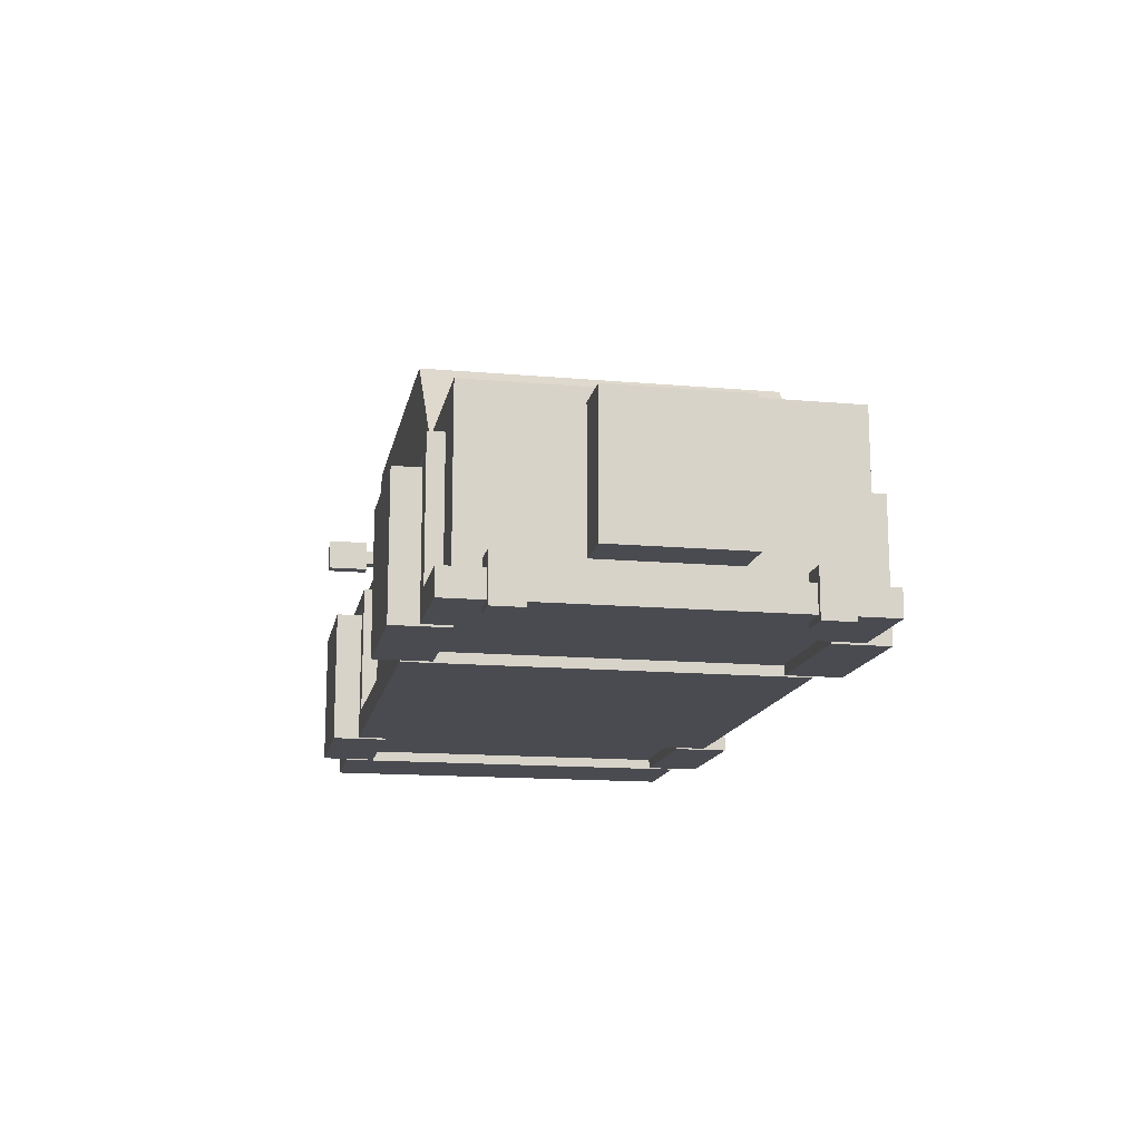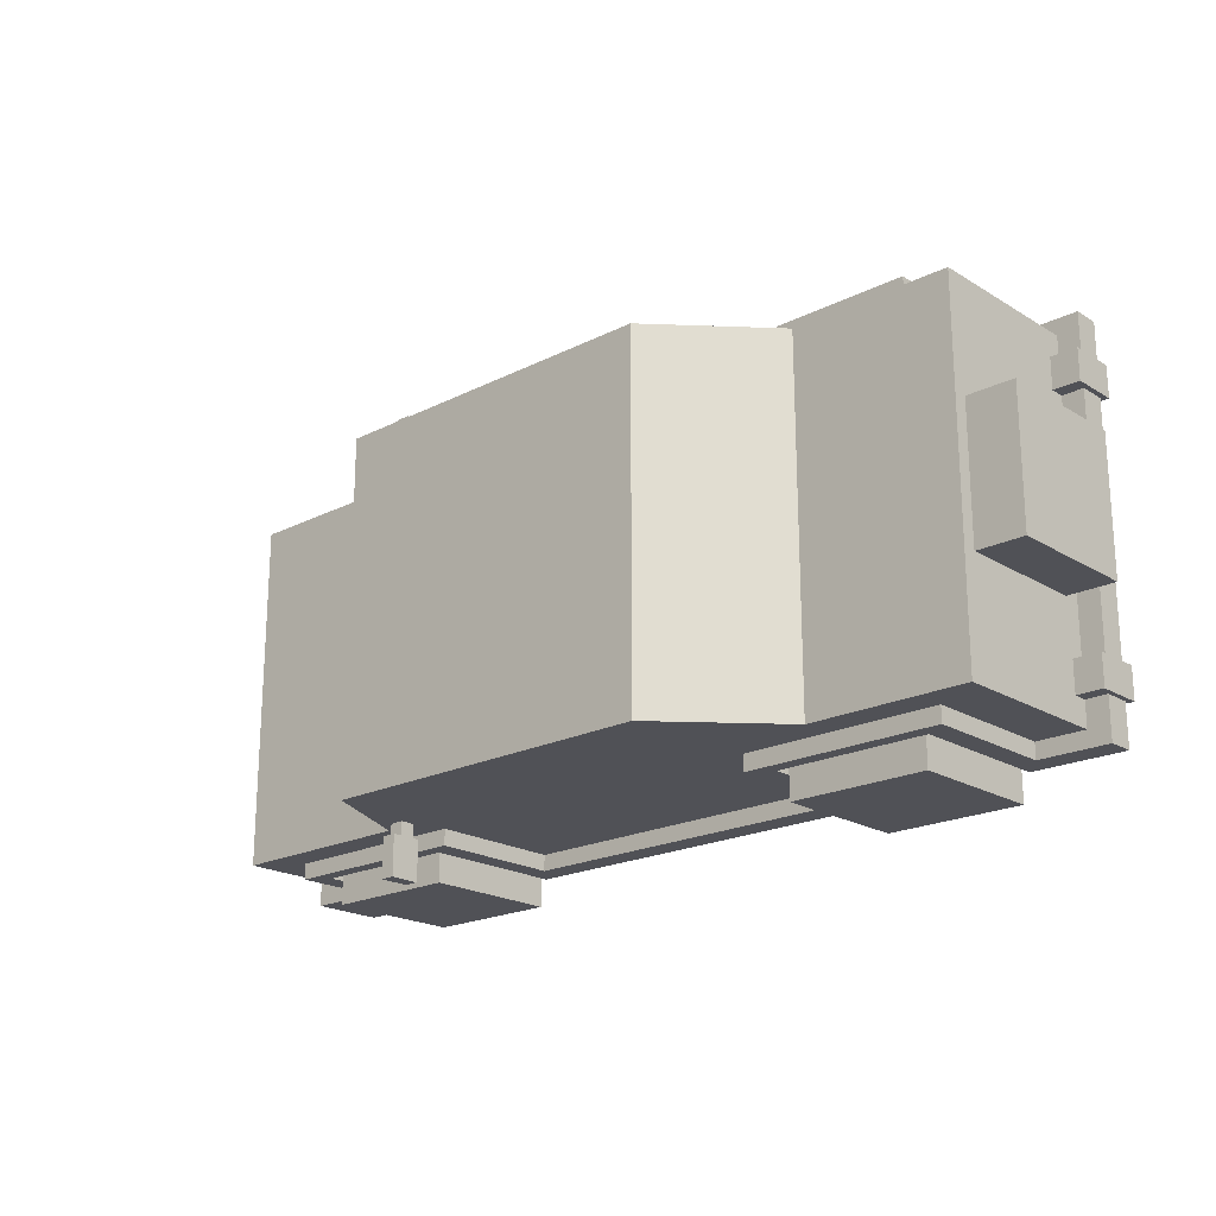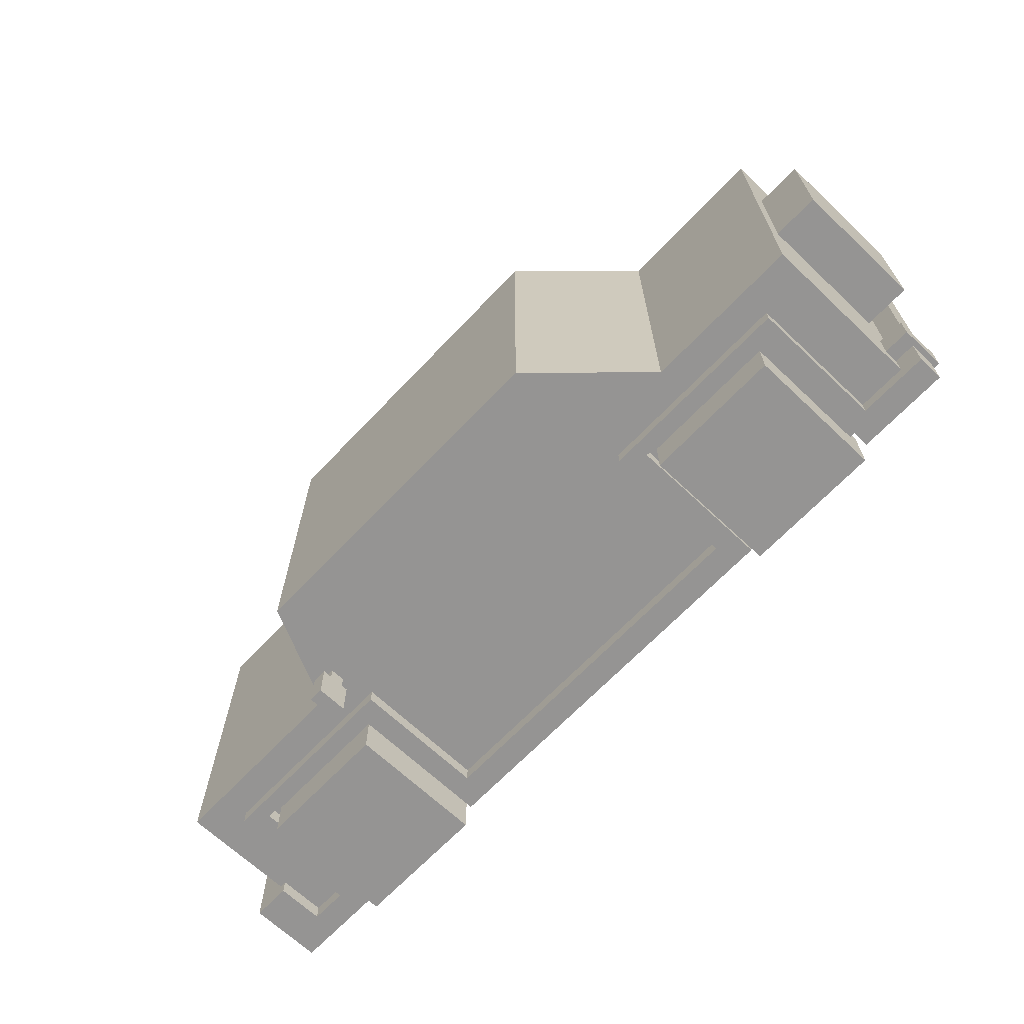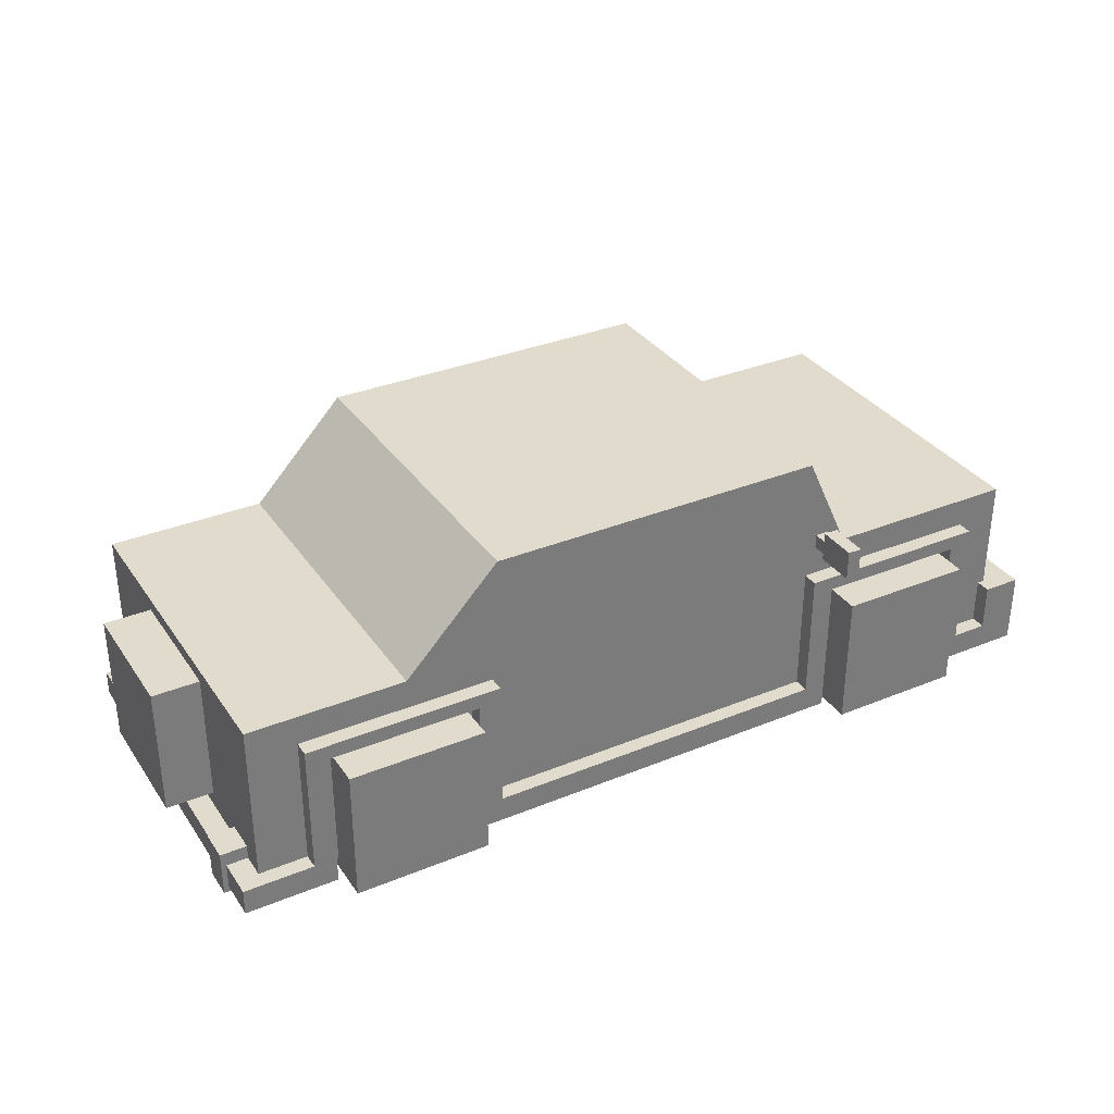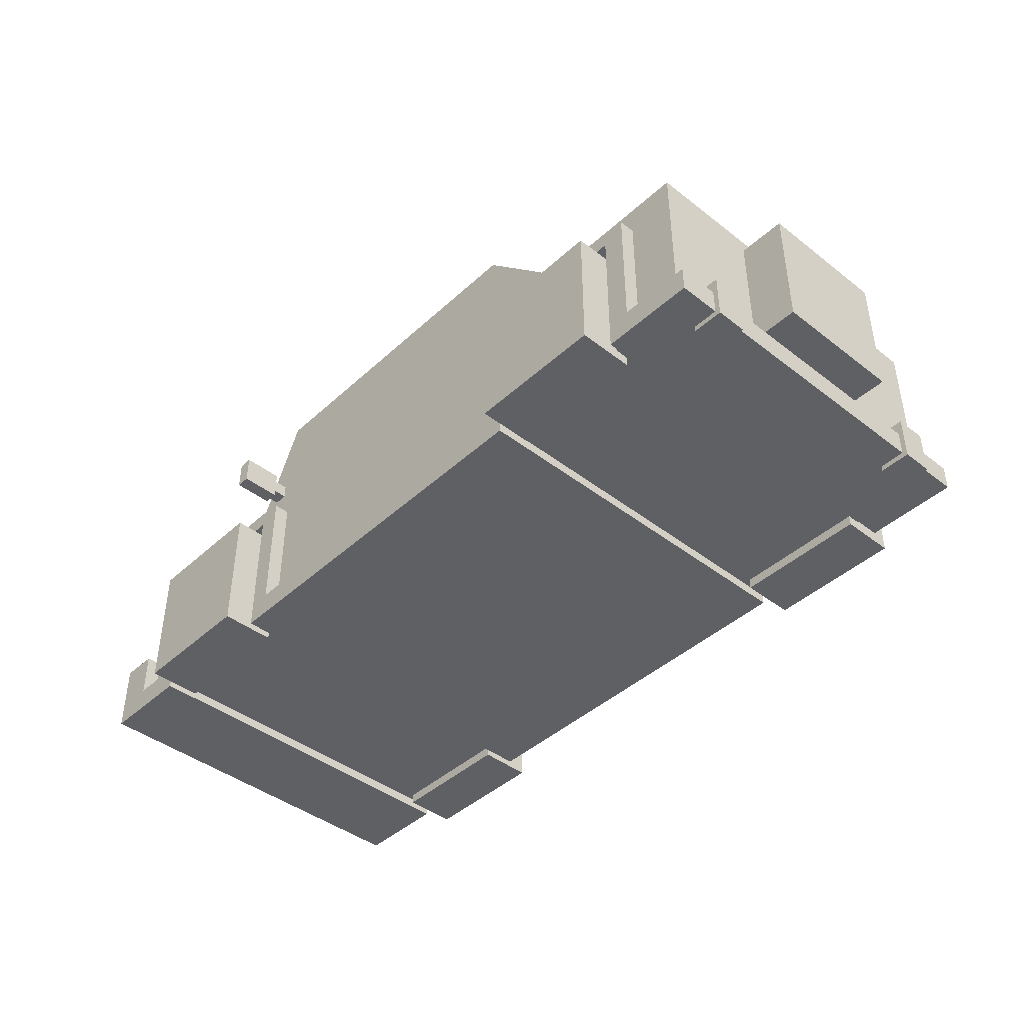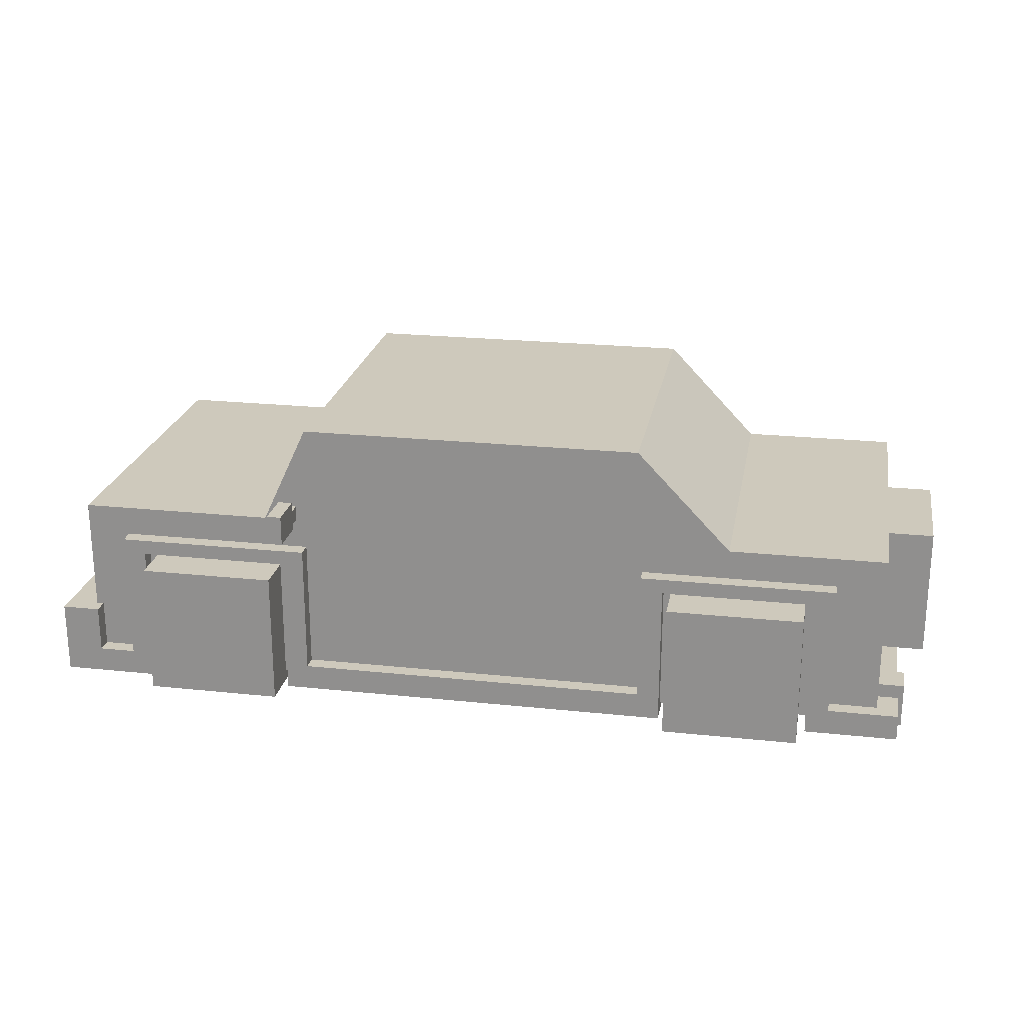
<metadata>
{"format":"obj","ext":"obj","renderer":"f3d","projection":"perspective","resolution":1024,"background":"white","views":[{"elev":-14.5,"azim":-100.9,"up":"+Y"},{"elev":-20.4,"azim":-137.6,"up":"+Z"},{"elev":-67.1,"azim":-133.5,"up":"+Z"},{"elev":33.3,"azim":-29.3,"up":"+Y"},{"elev":-42.7,"azim":-132.7,"up":"+Y"},{"elev":22.5,"azim":-169.6,"up":"+Y"}]}
</metadata>
<code>
o Cube_Cube.001
v 1.801 0.5894 0.3941
v 1.801 0.7444 0.3941
v 1.801 0.7444 0.6547
v 1.801 0.5894 0.6547
v 1.759 0.7444 0.6547
v 1.759 0.5894 0.6547
v 1.759 0.5894 0.3941
v 1.759 0.7444 0.3941
v 1.801 0.5894 -0.3941
v 1.801 0.5894 -0.6547
v 1.801 0.7444 -0.6547
v 1.801 0.7444 -0.3941
v 1.759 0.5894 -0.6547
v 1.759 0.7444 -0.6547
v 1.759 0.5894 -0.3941
v 1.759 0.7444 -0.3941
v 1.801 0.5489 0.3941
v 1.801 0.5489 0.6547
v 1.801 0.394 0.6547
v 1.801 0.394 0.3941
v 1.759 0.5489 0.6547
v 1.759 0.394 0.6547
v 1.759 0.5489 0.3941
v 1.759 0.394 0.3941
v 1.801 0.5489 -0.3941
v 1.801 0.394 -0.3941
v 1.801 0.394 -0.6547
v 1.801 0.5489 -0.6547
v 1.759 0.394 -0.6547
v 1.759 0.5489 -0.6547
v 1.759 0.5489 -0.3941
v 1.759 0.394 -0.3941
v -1.746 0.1825 0.279
v -1.746 0.7405 0.279
v -1.986 0.7405 0.279
v -1.986 0.1825 0.279
v -1.986 0.7405 -0.279
v -1.986 0.1825 -0.279
v -1.746 0.7405 -0.279
v -1.746 0.1825 -0.279
v -0.8757 0 -0.918
v -0.8757 0.5768 -0.918
v -0.8757 0.5768 -0.6848
v -0.8757 0 -0.6848
v -1.453 0.5768 -0.6848
v -1.453 0 -0.6848
v -1.453 0.5768 -0.918
v -1.453 0 -0.918
v 0.8757 0 -0.918
v 0.8757 0 -0.6848
v 0.8757 0.5768 -0.6848
v 0.8757 0.5768 -0.918
v 1.453 0 -0.6848
v 1.453 0.5768 -0.6848
v 1.453 0 -0.918
v 1.453 0.5768 -0.918
v -0.8757 -0 0.918
v -0.8757 -0 0.6848
v -0.8757 0.5768 0.6848
v -0.8757 0.5768 0.918
v -1.453 -0 0.6848
v -1.453 0.5768 0.6848
v -1.453 -0 0.918
v -1.453 0.5768 0.918
v 0.8757 -0 0.918
v 0.8757 0.5768 0.918
v 0.8757 0.5768 0.6848
v 0.8757 -0 0.6848
v 1.453 0.5768 0.6848
v 1.453 -0 0.6848
v 1.453 0.5768 0.918
v 1.453 -0 0.918
v 0.7901 0.9018 -0.7978
v 0.7901 0.9018 -0.9668
v 0.7901 0.8627 -0.7978
v 0.8506 0.9018 -0.9668
v 0.8506 0.9018 -0.7978
v 0.8506 0.8627 -0.7978
v 0.8506 0.8023 -0.7373
v 0.7901 0.8023 -0.7373
v 0.7901 0.8023 -0.7978
v 0.8506 0.8023 -0.7978
v 0.7901 0.8627 -0.7373
v 0.8506 0.8627 -0.7373
v 0.8506 0.7754 -0.7978
v 0.8506 0.7754 -0.9668
v 0.7901 0.7754 -0.9668
v 0.7901 0.7754 -0.7978
v 0.7901 0.9018 0.7978
v 0.7901 0.8627 0.7978
v 0.7901 0.9018 0.9668
v 0.8506 0.9018 0.9668
v 0.8506 0.8627 0.7978
v 0.8506 0.9018 0.7978
v 0.8506 0.8023 0.7373
v 0.8506 0.8023 0.7978
v 0.7901 0.8023 0.7978
v 0.7901 0.8023 0.7373
v 0.7901 0.8627 0.7373
v 0.8506 0.8627 0.7373
v 0.8506 0.7754 0.9668
v 0.8506 0.7754 0.7978
v 0.7901 0.7754 0.9668
v 0.7901 0.7754 0.7978
v -1.9 0.171 -0.5035
v -1.9 0.171 -0.6342
v -1.9 -0.02355 -0.6342
v -1.9 -0.02355 -0.5035
v -1.769 0.171 -0.6342
v -1.769 -0.02355 -0.6342
v -1.769 0.171 -0.5035
v -1.769 -0.02355 -0.5035
v -1.9 0.171 0.5035
v -1.9 -0.02355 0.5035
v -1.9 -0.02355 0.6342
v -1.9 0.171 0.6342
v -1.769 -0.02355 0.6342
v -1.769 0.171 0.6342
v -1.769 -0.02355 0.5035
v -1.769 0.171 0.5035
v 0.7507 0.111 -0.6966
v 0.7507 0.111 -0.8077
v -0.7503 0.111 -0.8077
v -0.7503 0.111 -0.6966
v 0.8457 0.6092 0.8077
v 0.8457 0.000762 0.8077
v 0.8457 0.111 0.6966
v 0.8457 0.6092 0.6966
v 1.486 0.6092 0.8077
v 1.486 0.6092 0.6966
v 1.486 0.111 0.6966
v 1.486 0.000762 0.8077
v 1.581 0.6718 0.6966
v 1.581 0.6718 0.8077
v 1.581 0.111 0.8077
v 1.581 0.111 0.6966
v -0.8453 0.6092 0.8077
v -0.8453 0.000762 0.8077
v -0.7503 0.111 0.8077
v -0.7503 0.6718 0.8077
v -1.485 0.6092 0.8077
v -1.58 0.6718 0.8077
v 1.486 0.000762 -0.8077
v 1.9 0.000762 -0.8077
v 1.9 0.000762 0.8077
v -1.58 0.111 -0.8077
v -1.58 0.6718 -0.8077
v -1.485 0.6092 -0.8077
v -1.485 0.000762 -0.8077
v -1.878 0.000762 -0.8077
v -1.878 0.111 -0.8077
v 0.7507 0.6718 0.6966
v 0.7507 0.6718 0.8077
v 1.581 0.6718 -0.8077
v 1.581 0.111 -0.8077
v 1.486 0.6092 -0.8077
v -1.58 0.111 -0.6966
v 1.486 0.111 -0.6966
v 1.486 0.6092 -0.6966
v -1.878 0.000762 0.8077
v -1.485 0.000762 0.8077
v -1.58 0.111 0.8077
v -1.878 0.111 0.8077
v -0.7503 0.6718 0.6966
v -1.58 0.6718 0.6966
v 0.8457 0.000762 -0.8077
v 0.8457 0.111 -0.6966
v -0.8453 0.000762 -0.8077
v -1.58 0.111 0.6966
v -0.7503 0.6718 -0.6966
v -0.7503 0.6718 -0.8077
v -1.485 0.6092 -0.6966
v -1.485 0.111 -0.6966
v 0.7507 0.6718 -0.6966
v 0.7507 0.6718 -0.8077
v 1.737 0.111 -0.8077
v 1.737 0.111 -0.6966
v 1.737 0.3106 -0.8077
v -0.8453 0.6092 -0.8077
v -0.8453 0.6092 -0.6966
v 0.8457 0.6092 -0.8077
v 1.737 0.111 0.8077
v 1.737 0.111 0.6966
v 1.737 0.3106 0.8077
v 1.9 0.3106 0.8077
v 1.9 0.3106 -0.8077
v -0.8453 0.111 -0.6966
v -1.485 0.111 0.6966
v 0.7507 0.111 0.8077
v -0.8453 0.111 0.6966
v 1.581 0.111 -0.6966
v 0.8457 0.6092 -0.6966
v -1.485 0.6092 0.6966
v -0.8453 0.6092 0.6966
v 0.7507 0.111 0.6966
v -0.7503 0.111 0.6966
v -1.58 0.6718 -0.6966
v 1.581 0.6718 -0.6966
v 0.9343 0.7979 -0.7407
v 1.767 0.7979 -0.7407
v 1.767 0.04498 -0.7407
v -1.119 0.7979 0.7407
v -1.787 0.04498 0.7407
v 1.767 0.04498 0.7407
v 0.9343 0.7979 0.7407
v -1.787 0.7979 0.7407
v -1.787 0.7979 -0.7407
v -1.787 0.04498 -0.7407
v -1.119 0.7979 -0.7407
v 1.767 0.7979 0.7407
v -0.7185 1.218 -0.7407
v -0.7185 1.218 0.7407
v 0.7385 1.218 0.7407
v 0.7385 1.218 -0.7407
f 1 2 3 4
f 4 3 5 6
f 7 8 2 1
f 4 6 7 1
f 5 3 2 8
f 9 10 11 12
f 10 13 14 11
f 15 9 12 16
f 10 9 15 13
f 14 16 12 11
f 17 18 19 20
f 18 21 22 19
f 23 17 20 24
f 18 17 23 21
f 22 24 20 19
f 25 26 27 28
f 28 27 29 30
f 31 32 26 25
f 28 30 31 25
f 29 27 26 32
f 33 34 35 36
f 36 35 37 38
f 38 37 39 40
f 36 38 40 33
f 37 35 34 39
f 41 42 43 44
f 44 43 45 46
f 46 45 47 48
f 48 47 42 41
f 44 46 48 41
f 45 43 42 47
f 49 50 51 52
f 50 53 54 51
f 53 55 56 54
f 55 49 52 56
f 50 49 55 53
f 54 56 52 51
f 57 58 59 60
f 58 61 62 59
f 61 63 64 62
f 63 57 60 64
f 58 57 63 61
f 62 64 60 59
f 65 66 67 68
f 68 67 69 70
f 70 69 71 72
f 72 71 66 65
f 68 70 72 65
f 69 67 66 71
f 73 74 75
f 76 77 78
f 79 80 81 82
f 83 84 78 75
f 83 75 81 80
f 82 85 86
f 87 88 81
f 73 77 76 74
f 87 81 75 74
f 75 78 77 73
f 85 88 87 86
f 79 82 78 84
f 82 81 88 85
f 74 76 86 87
f 78 82 86 76
f 89 90 91
f 92 93 94
f 95 96 97 98
f 99 90 93 100
f 99 98 97 90
f 96 101 102
f 103 97 104
f 89 91 92 94
f 103 91 90 97
f 90 89 94 93
f 102 101 103 104
f 95 100 93 96
f 96 102 104 97
f 91 103 101 92
f 93 92 101 96
f 105 106 107 108
f 106 109 110 107
f 109 111 112 110
f 111 105 108 112
f 106 105 111 109
f 110 112 108 107
f 113 114 115 116
f 116 115 117 118
f 118 117 119 120
f 120 119 114 113
f 116 118 120 113
f 117 115 114 119
f 121 122 123 124
f 125 126 127 128
f 129 130 131 132
f 133 134 135 136
f 137 138 139 140
f 141 137 140 142
f 143 144 145 132
f 146 147 148 149
f 150 151 146 149
f 152 153 134 133
f 154 155 143 156
f 157 146 151
f 156 143 158 159
f 160 161 162 163
f 134 153 125 129
f 164 165 142 140
f 127 126 166 167
f 138 168 166 126
f 158 143 132 131
f 165 169 162 142
f 170 124 123 171
f 148 172 173 149
f 121 174 175 122
f 150 149 161 160
f 176 177 178
f 148 147 171 179
f 180 172 148 179
f 128 130 129 125
f 175 154 156 181
f 136 135 182 183
f 142 162 161 141
f 178 184 185 186
f 179 168 187 180
f 188 161 149 173
f 138 126 189 139
f 182 135 132 145
f 166 168 123 122
f 187 168 138 190
f 155 191 177 176
f 181 156 159 192
f 163 162 169
f 137 141 193 194
f 169 157 151 163
f 141 161 188 193
f 181 192 167 166
f 189 153 152 195
f 140 139 196 164
f 147 146 157 197
f 185 184 182 145
f 122 175 181 166
f 163 151 150 160
f 171 147 197 170
f 135 134 129 132
f 144 186 185 145
f 168 179 171 123
f 137 194 190 138
f 175 174 198 154
f 126 125 153 189
f 154 198 191 155
f 186 144 176 178
f 176 144 143 155
f 189 195 196 139
f 199 200 201
f 202 203 204 205
f 203 206 207 208
f 206 203 202
f 208 207 209
f 207 206 202 209
f 204 210 205
f 211 212 213 214
f 205 199 214 213
f 209 202 212 211
f 209 199 201 208
f 199 205 210 200
f 213 212 202 205
f 214 199 209 211
f 210 204 201 200
f 184 183 182
f 177 183 184 178
f 201 204 203 208

</code>
